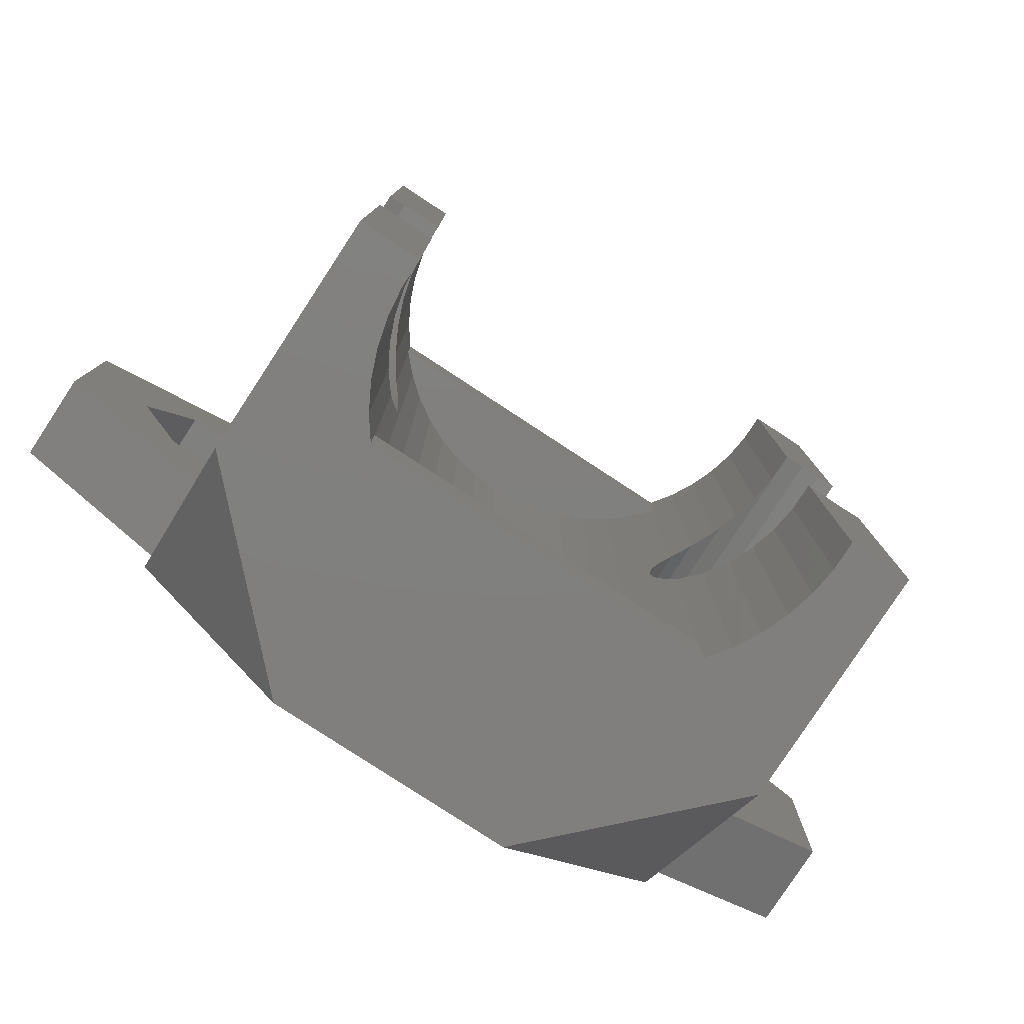
<metadata>
{"format":"stl","ext":"stl","renderer":"f3d","projection":"perspective","resolution":1024,"background":"white","views":[{"elev":-79.9,"azim":-33.2,"up":"+Y"}]}
</metadata>
<code>
# stl→obj: 431 verts, 878 faces
v -15.63 -3.25 0
v -15.63 3.25 0
v -10 -6.5 0
v -11.66 0.5408 0
v -10 6.5 0
v -8.336 0.5408 0
v -4.371 3.25 0
v -4.371 -3.25 0
v -11.66 -0.5408 0
v -11.75 0 0
v -10.54 1.664 0
v -10 1.75 0
v -10 -1.75 0
v -10.54 -1.664 0
v -11.42 -1.029 0
v -11.03 -1.416 0
v -8.336 -0.5408 0
v -8.584 -1.029 0
v -9.459 -1.664 0
v -8.971 -1.416 0
v -8.25 0 0
v -9.459 1.664 0
v -8.584 1.029 0
v -8.971 1.416 0
v -11.03 1.416 0
v -11.42 1.029 0
v -15.63 -3.25 3
v -15.63 3.25 3
v -10 -6.5 3
v -10 -6.5 6.772e-15
v -4.371 -3.25 4.801e-15
v -4.371 3.25 3.357e-15
v -10 6.5 3.886e-15
v -10 6.5 3
v -11.66 0.5408 1.5
v -11.75 0 1.5
v -11.66 -0.5408 1.5
v -11.42 1.029 1.5
v -11.03 1.416 1.5
v -10.54 1.664 1.5
v -10 1.75 1.5
v -9.459 1.664 1.5
v -8.971 1.416 1.5
v -8.584 1.029 1.5
v -8.336 0.5408 1.5
v -8.25 0 1.5
v -8.336 -0.5408 1.5
v -8.584 -1.029 1.5
v -8.971 -1.416 1.5
v -9.459 -1.664 1.5
v -10 -1.75 1.5
v -10.54 -1.664 1.5
v -11.03 -1.416 1.5
v -11.42 -1.029 1.5
v -11.62 -2.815 3
v -6.75 0 3
v -5.803 -1.424 3
v -5.576 -0.7277 3
v -8.375 2.815 3
v -5.5 0 3
v -5.576 0.7277 3
v -5.803 1.424 3
v -6.168 2.057 3
v -11.62 2.815 3
v -8.375 -2.815 3
v -7.25 -3.031 3
v -7.918 3.329 3
v -7.25 3.031 3
v -10 3.346 3
v -8.634 3.481 3
v -10 -3.346 3
v -13.25 0 3
v -6.658 -2.601 3
v -6.168 -2.057 3
v -6.658 2.601 3
v -7.918 -3.329 3
v -9.366 3.481 3
v -8.634 -3.481 3
v -9.366 -3.481 3
v -10 -8.25 7.161e-15
v -10 -14 5.807
v -10 -14 14
v -10 -3.346 14
v -4.25 -14 7.161e-15
v -10 8.25 3.497e-15
v -4.25 14 9.437e-16
v 4.25 14 -9.437e-16
v 4.371 3.25 1.416e-15
v 10 8.25 -9.437e-16
v 8.415 5.585 0
v 10 4 0
v 4.371 -3.25 2.86e-15
v 10 -6.5 2.331e-15
v 10 -8.25 2.72e-15
v 4.25 -14 5.274e-15
v -10 3.346 14
v -10 14 14
v -10 14 5.807
v -8.375 -2.815 1.5
v -6.75 0 1.5
v -8.375 2.815 1.5
v -13.25 0 1.5
v -11.62 2.815 1.5
v -11.62 -2.815 1.5
v -9.366 3.481 14
v -8.634 3.481 14
v -7.918 3.329 14
v -7.884 3.314 13
v -7.25 3.031 10.39
v -7.513 3.148 11.06
v -7.76 3.258 12.02
v -7.884 3.313 14
v -7.884 3.314 14
v -7.148 2.957 10.14
v -6.658 2.601 9.25
v -6.67 2.61 9.267
v -6.168 2.057 8.576
v -5.803 1.424 5.093
v -6.135 2 3.342
v -6.101 1.941 3.297
v -6.135 2 3.317
v -6.087 1.916 8.464
v -5.803 1.424 8.161
v -5.803 1.424 3.2
v -5.576 0.7277 3.126
v -5.5 0 3.102
v -5.576 -0.7277 3.126
v -5.803 -1.424 3.2
v -6.101 -1.941 3.297
v -5.803 -1.424 5.093
v -6.087 -1.916 8.464
v -5.803 -1.424 8.161
v -5.853 -1.511 4.827
v -6.168 -2.057 8.576
v -6.135 -2 3.342
v -6.135 -2 3.317
v -6.658 -2.601 9.25
v -7.25 -3.031 10.39
v -7.148 -2.957 10.14
v -6.67 -2.61 9.267
v -7.76 -3.258 12.02
v -7.884 -3.314 13
v -7.884 -3.314 14
v -7.918 -3.329 14
v -7.884 -3.313 14
v -7.513 -3.148 11.06
v -8.634 -3.481 14
v -9.366 -3.481 14
v -7.884 -14 14
v -6.67 -14 9.267
v 10 -14 14
v 7.884 -14 14
v 10 -14 5.807
v 7.884 -14 13
v 7.76 -14 12.02
v 7.513 -14 11.06
v 7.148 -14 10.14
v 6.67 -14 9.267
v 6.113 -14 8.5
v -6.113 -14 8.5
v -7.513 -14 11.06
v -7.148 -14 10.14
v -7.884 -14 13
v -7.76 -14 12.02
v 10 -3.346 3
v 10 -6.5 3
v 10 -3.346 14
v 10 -6.5 0
v 15.63 -3.25 0
v 15.63 -3.25 3
v 4.371 -3.25 0
v 4.371 3.25 0
v 8.25 0 0
v 9.459 1.664 0
v 11.66 0.5408 0
v 10 6.5 0
v 15.63 3.25 0
v 8.336 -0.5408 0
v 8.336 0.5408 0
v 9.459 -1.664 0
v 8.971 -1.416 0
v 8.584 -1.029 0
v 10 1.75 0
v 8.584 1.029 0
v 8.971 1.416 0
v 11.66 -0.5408 0
v 11.42 -1.029 0
v 10 -1.75 0
v 10.54 -1.664 0
v 11.03 -1.416 0
v 11.75 0 0
v 10.54 1.664 0
v 11.42 1.029 0
v 11.03 1.416 0
v 10 14 5.807
v 10 6.5 3
v 10 14 14
v 10 3.346 3
v 10 3.346 14
v -7.884 14 14
v -7.884 14 13
v -7.76 14 12.02
v -7.513 14 11.06
v -6.67 14 9.267
v -7.148 14 10.14
v -6.113 14 8.5
v 6.113 14 8.5
v 7.148 14 10.14
v 6.67 14 9.267
v 7.513 14 11.06
v 7.76 14 12.02
v 7.884 14 13
v 7.884 14 14
v -6.087 12.12 8.464
v -6.113 12.12 8.5
v -5.576 0.7277 7.921
v -5.408 12.12 7.741
v -5.5 0 7.839
v -5.576 -0.7277 7.921
v -5.408 -12.12 7.741
v -6.087 -12.12 8.464
v -5.73 1.199 5.802
v -5.665 1 6.43
v -5.576 0.7277 6.388
v -5.901 2 3.232
v -5.526 1.983 3.11
v -6.101 2 3.297
v -5.188 -1.982 3
v -5.502 -1.982 3.102
v -5.477 -1.982 3.094
v -5.188 1.982 3
v -5.502 1.982 3.102
v -5.901 -2 3.232
v -6.101 -2 3.297
v -4.418 -1 5.843
v -5.665 -1 6.43
v -5.576 -0.7277 6.388
v -6.113 -12.12 8.5
v 6.113 -12.12 8.5
v 6.67 -2.61 9.267
v 6.658 -2.601 9.25
v 6.168 -2.057 8.576
v 6.087 -1.916 8.464
v 6.087 -12.12 8.464
v 7.148 -2.957 10.14
v 7.513 -3.148 11.06
v 7.25 -3.031 10.39
v 7.76 -3.258 12.02
v 7.884 -3.314 13
v 7.884 -3.314 14
v 7.884 -3.313 14
v 7.918 -3.329 14
v 9.366 -3.481 14
v 8.634 -3.481 14
v 9.366 -3.481 3
v 5.576 0.7277 3
v 5.5 0 3
v 5.576 -0.7277 3
v 6.168 -2.057 3
v 5.803 -1.424 3
v 6.658 -2.601 3
v 7.25 -3.031 3
v 7.918 -3.329 3
v 8.634 -3.481 3
v 8.375 -2.815 3
v 8.375 2.815 3
v 11.62 2.815 3
v 13.25 0 3
v 15.63 3.25 3
v 6.75 0 3
v 7.918 3.329 3
v 7.25 3.031 3
v 8.634 3.481 3
v 11.62 -2.815 3
v 6.658 2.601 3
v 6.168 2.057 3
v 5.803 1.424 3
v 9.366 3.481 3
v 8.336 0.5408 1.5
v 8.25 0 1.5
v 8.336 -0.5408 1.5
v 8.584 1.029 1.5
v 8.971 1.416 1.5
v 9.459 1.664 1.5
v 10 1.75 1.5
v 10.54 1.664 1.5
v 11.03 1.416 1.5
v 11.42 1.029 1.5
v 11.66 0.5408 1.5
v 11.75 0 1.5
v 11.66 -0.5408 1.5
v 11.42 -1.029 1.5
v 11.03 -1.416 1.5
v 10.54 -1.664 1.5
v 10 -1.75 1.5
v 9.459 -1.664 1.5
v 8.971 -1.416 1.5
v 8.584 -1.029 1.5
v 9.366 3.481 14
v 7.884 3.313 14
v 7.918 3.329 14
v 8.634 3.481 14
v 7.884 3.314 14
v 7.884 3.314 13
v 7.76 3.258 12.02
v 7.513 3.148 11.06
v 7.25 3.031 10.39
v 7.148 2.957 10.14
v 6.67 2.61 9.267
v 6.658 2.601 9.25
v 6.168 2.057 8.576
v 6.113 12.12 8.5
v 6.087 12.12 8.464
v 6.087 1.916 8.464
v -4.644 12.12 7.109
v -3.806 12.12 6.577
v -2.908 12.12 6.155
v -1.965 12.12 5.848
v -0.9901 12.12 5.662
v -1.865e-15 12.12 5.6
v 0.9901 12.12 5.662
v 1.965 12.12 5.848
v 2.908 12.12 6.155
v 3.806 12.12 6.577
v 4.644 12.12 7.109
v 5.408 12.12 7.741
v -4.644 -12.12 7.109
v 5.408 -12.12 7.741
v 4.644 -12.12 7.109
v 3.806 -12.12 6.577
v 2.908 -12.12 6.155
v 1.965 -12.12 5.848
v 0.9901 -12.12 5.662
v -1.865e-15 -12.12 5.6
v -0.9901 -12.12 5.662
v -1.965 -12.12 5.848
v -2.908 -12.12 6.155
v -3.806 -12.12 6.577
v -5.5 0 6.352
v -4.418 1 5.843
v -3.742 1.982 2.53
v -4.371 1.898 3
v -4.371 1.982 2.735
v -4.371 -1.898 3
v -2.984 -1 5.377
v -4.371 -1.982 2.735
v -3.717 -1.982 2.522
v -2.984 1 5.377
v 5.803 -1.424 8.161
v 5.576 -0.7277 7.921
v 5.5 0 7.839
v 5.576 0.7277 7.921
v 5.803 1.424 8.161
v 5.803 -1.424 3.2
v 6.135 -2 3.317
v 6.101 -1.941 3.297
v 6.135 -2 3.342
v 5.803 -1.424 5.093
v 5.576 0.7277 3.126
v 5.803 1.424 3.2
v 5.5 0 3.102
v 6.101 1.941 3.297
v 5.803 1.424 5.093
v 5.853 1.511 4.827
v 6.135 2 3.342
v 6.135 2 3.317
v 5.576 -0.7277 3.126
v 8.375 -2.815 1.5
v 6.75 0 1.5
v 11.62 -2.815 1.5
v 13.25 0 1.5
v 11.62 2.815 1.5
v 8.375 2.815 1.5
v -3.717 1.982 2.522
v -3.694 -1.983 2.515
v -3.318 -2 2.393
v -3.119 2 2.328
v -3.119 -2 2.328
v -3.318 2 2.393
v -1.504 -1 5.095
v -1.504 1 5.095
v -1.908 1.975 2.201
v -1.87 1.974 2.197
v -2.806 2 2.295
v 5.576 0.7277 6.388
v 5.665 1 6.43
v 5.5 0 6.352
v 5.576 -0.7277 6.388
v 5.665 -1 6.43
v 5.73 -1.199 5.802
v 5.526 -1.983 3.11
v 5.901 -2 3.232
v 6.101 -2 3.297
v 5.502 -1.982 3.102
v 5.477 1.982 3.094
v 5.502 1.982 3.102
v 5.901 2 3.232
v 6.101 2 3.297
v 5.188 1.982 3
v 5.188 -1.982 3
v 4.417 1 5.843
v -2.665e-15 2 2
v -1.87 -1.974 2.197
v -1.832 -1.974 2.193
v -2.806 -2 2.295
v -2.665e-15 -2 2
v -1.998e-15 -1 5
v -1.998e-15 1 5
v 4.417 -1 5.843
v 3.742 -1.982 2.53
v 4.371 -1.898 3
v 4.371 -1.982 2.735
v 4.371 1.898 3
v 4.371 1.982 2.735
v 2.984 1 5.377
v 3.717 1.982 2.522
v 2.984 -1 5.377
v 1.832 1.974 2.193
v 1.87 -1.974 2.197
v 1.908 -1.975 2.201
v 3.119 -2 2.328
v 2.806 -2 2.295
v 3.119 2 2.328
v 2.806 2 2.295
v 1.87 1.974 2.197
v 1.504 -1 5.095
v 1.504 1 5.095
v 3.717 -1.982 2.522
v 3.694 1.983 2.515
v 3.318 -2 2.393
v 3.318 2 2.393
f 1 2 3
f 4 2 5
f 6 5 7
f 3 7 8
f 9 2 10
f 3 2 9
f 11 5 12
f 13 3 14
f 3 15 16
f 3 16 14
f 17 7 18
f 3 13 19
f 3 19 20
f 3 20 18
f 3 18 7
f 21 7 17
f 12 5 22
f 23 5 6
f 21 6 7
f 24 5 23
f 22 5 24
f 25 5 11
f 4 5 26
f 25 26 5
f 10 2 4
f 15 3 9
f 1 27 2
f 2 27 28
f 27 1 3
f 29 27 3
f 30 3 8
f 29 3 30
f 31 30 8
f 31 8 7
f 32 31 7
f 5 33 7
f 7 33 32
f 2 28 33
f 2 33 5
f 33 28 34
f 4 35 36
f 10 4 36
f 36 37 9
f 10 36 9
f 26 38 35
f 4 26 35
f 25 39 38
f 26 25 38
f 11 40 39
f 25 11 39
f 12 41 40
f 11 12 40
f 22 42 41
f 12 22 41
f 24 43 42
f 22 24 42
f 23 44 43
f 24 23 43
f 45 44 6
f 6 44 23
f 46 45 21
f 21 45 6
f 46 21 47
f 47 21 17
f 47 17 48
f 48 17 18
f 48 18 49
f 49 18 20
f 49 20 50
f 50 20 19
f 50 19 51
f 51 19 13
f 51 13 52
f 52 13 14
f 52 14 53
f 53 14 16
f 53 16 54
f 54 16 15
f 37 54 15
f 9 37 15
f 28 27 29
f 55 28 29
f 56 57 58
f 59 56 60
f 59 61 62
f 59 62 63
f 64 59 28
f 56 65 66
f 67 28 68
f 69 28 67
f 69 34 28
f 70 69 67
f 71 55 29
f 72 28 55
f 56 73 74
f 56 74 57
f 56 66 73
f 59 63 75
f 68 59 75
f 68 28 59
f 60 56 58
f 59 60 61
f 66 65 76
f 77 69 70
f 65 78 76
f 65 79 78
f 65 71 79
f 65 55 71
f 72 64 28
f 80 81 30
f 30 81 82
f 29 82 83
f 30 82 29
f 29 83 71
f 80 30 84
f 84 30 31
f 84 31 32
f 33 85 32
f 32 85 86
f 32 86 84
f 84 86 87
f 88 87 89
f 90 89 91
f 84 87 88
f 92 84 88
f 84 92 93
f 93 94 84
f 84 94 95
f 88 89 90
f 33 34 85
f 96 34 69
f 85 34 96
f 85 96 97
f 85 97 98
f 49 99 100
f 40 41 101
f 102 36 103
f 102 104 36
f 36 35 103
f 42 43 101
f 103 39 101
f 103 38 39
f 39 40 101
f 53 54 104
f 41 42 101
f 101 43 100
f 43 44 100
f 54 37 104
f 44 45 100
f 45 46 100
f 46 47 100
f 47 48 100
f 104 99 49
f 50 51 104
f 104 49 50
f 52 53 104
f 36 104 37
f 35 38 103
f 48 49 100
f 51 52 104
f 96 69 77
f 105 96 77
f 105 77 70
f 106 105 70
f 106 70 67
f 107 106 67
f 108 67 68
f 109 110 68
f 110 111 68
f 107 67 108
f 112 107 113
f 111 108 68
f 108 113 107
f 109 68 75
f 114 109 75
f 115 116 75
f 116 114 75
f 75 63 115
f 115 63 117
f 118 117 119
f 63 62 120
f 63 120 121
f 63 121 117
f 121 119 117
f 122 118 123
f 117 118 122
f 120 62 124
f 62 61 124
f 124 61 125
f 61 60 125
f 125 60 126
f 58 127 60
f 60 127 126
f 57 128 58
f 58 128 127
f 128 57 129
f 130 131 132
f 133 131 130
f 74 134 135
f 74 135 136
f 74 136 57
f 136 129 57
f 135 134 131
f 135 131 133
f 73 137 74
f 74 137 134
f 66 138 73
f 73 138 139
f 73 139 140
f 140 137 73
f 141 66 142
f 143 144 145
f 76 144 142
f 76 142 66
f 66 141 146
f 146 138 66
f 142 144 143
f 78 147 76
f 76 147 144
f 79 148 78
f 78 148 147
f 71 83 79
f 79 83 148
f 72 55 104
f 102 72 104
f 65 99 55
f 55 99 104
f 56 100 65
f 65 100 99
f 56 59 100
f 100 59 101
f 101 59 64
f 103 101 64
f 103 64 72
f 102 103 72
f 83 82 149
f 148 83 149
f 145 144 149
f 144 147 149
f 147 148 149
f 82 81 84
f 150 82 84
f 151 152 153
f 152 152 153
f 152 154 153
f 154 155 153
f 149 149 82
f 155 156 153
f 156 157 153
f 157 158 153
f 158 159 153
f 95 160 84
f 160 150 84
f 161 82 162
f 150 162 82
f 163 82 164
f 163 149 82
f 161 164 82
f 159 95 153
f 159 160 95
f 84 81 80
f 94 153 95
f 153 94 93
f 165 153 166
f 166 153 93
f 167 153 165
f 151 153 167
f 93 168 169
f 170 93 169
f 166 93 170
f 92 171 168
f 93 92 168
f 171 92 172
f 172 92 88
f 90 172 88
f 171 172 168
f 173 172 90
f 174 90 91
f 175 176 177
f 168 177 169
f 178 172 173
f 179 173 90
f 168 172 178
f 180 168 181
f 168 182 181
f 174 91 183
f 184 90 185
f 186 177 187
f 168 188 189
f 168 189 190
f 168 190 187
f 168 187 177
f 191 177 186
f 183 176 192
f 193 176 175
f 191 175 177
f 194 176 193
f 192 176 194
f 91 176 183
f 185 90 174
f 188 168 180
f 179 90 184
f 182 168 178
f 176 91 89
f 195 176 89
f 196 195 197
f 198 197 199
f 196 176 195
f 198 196 197
f 89 87 195
f 98 97 86
f 200 97 200
f 201 97 200
f 202 97 201
f 203 97 202
f 86 97 203
f 204 86 205
f 206 86 204
f 86 206 207
f 207 195 86
f 208 197 209
f 210 197 208
f 211 197 210
f 212 197 211
f 213 213 197
f 213 197 212
f 209 197 195
f 209 195 207
f 86 195 87
f 205 86 203
f 86 85 98
f 107 112 97
f 97 96 105
f 106 97 105
f 106 107 97
f 112 200 97
f 200 200 112
f 113 200 112
f 201 200 113
f 108 201 113
f 111 202 201
f 108 111 201
f 110 203 202
f 111 110 202
f 109 114 205
f 110 109 203
f 203 109 205
f 116 204 205
f 114 116 205
f 115 117 214
f 214 117 122
f 115 215 206
f 115 214 215
f 115 206 204
f 115 204 116
f 216 217 214
f 122 123 214
f 218 217 216
f 219 132 220
f 220 217 218
f 218 219 220
f 221 220 131
f 132 131 220
f 123 216 214
f 118 222 123
f 123 222 223
f 223 224 123
f 123 224 216
f 118 119 225
f 222 118 226
f 226 118 225
f 121 227 225
f 119 121 225
f 120 227 121
f 228 229 230
f 126 229 231
f 228 231 229
f 124 232 226
f 124 125 232
f 125 126 231
f 226 225 124
f 231 232 125
f 127 229 126
f 233 229 127
f 127 128 233
f 129 234 233
f 120 225 227
f 120 124 225
f 128 129 233
f 234 129 136
f 233 234 135
f 135 234 136
f 135 133 233
f 233 133 235
f 233 235 229
f 133 130 235
f 235 130 236
f 130 132 236
f 236 132 219
f 236 219 237
f 131 238 221
f 134 238 131
f 160 238 134
f 137 160 134
f 140 160 137
f 150 160 140
f 150 140 139
f 162 150 139
f 162 139 138
f 146 162 138
f 146 161 162
f 161 146 141
f 164 161 141
f 164 141 142
f 163 164 142
f 142 143 149
f 163 142 149
f 143 145 149
f 149 143 149
f 238 160 159
f 239 238 159
f 159 158 239
f 239 158 240
f 239 240 241
f 239 241 242
f 242 243 239
f 239 243 244
f 245 240 157
f 157 240 158
f 246 247 156
f 156 247 245
f 156 245 157
f 248 246 155
f 155 246 156
f 249 248 154
f 154 248 155
f 250 249 152
f 152 249 154
f 250 152 251
f 251 152 152
f 251 152 151
f 252 251 151
f 167 253 151
f 253 254 151
f 254 252 151
f 255 253 165
f 165 253 167
f 256 257 258
f 259 256 260
f 260 256 258
f 261 256 259
f 262 256 261
f 263 256 262
f 264 256 263
f 265 256 264
f 266 267 198
f 267 268 269
f 170 165 166
f 265 270 256
f 196 198 269
f 271 272 256
f 271 256 273
f 274 255 165
f 274 265 255
f 275 256 272
f 276 256 275
f 277 256 276
f 255 265 264
f 266 198 278
f 273 266 278
f 273 256 266
f 198 267 269
f 268 274 170
f 269 268 170
f 170 274 165
f 270 266 256
f 170 169 177
f 269 170 177
f 176 196 177
f 177 196 269
f 179 279 280
f 173 179 280
f 280 281 178
f 173 280 178
f 184 282 279
f 179 184 279
f 185 283 282
f 184 185 282
f 174 284 283
f 185 174 283
f 183 285 284
f 174 183 284
f 192 286 285
f 183 192 285
f 194 287 286
f 192 194 286
f 193 288 287
f 194 193 287
f 289 288 175
f 175 288 193
f 290 289 191
f 191 289 175
f 290 191 291
f 291 191 186
f 291 186 292
f 292 186 187
f 292 187 293
f 293 187 190
f 293 190 294
f 294 190 189
f 294 189 295
f 295 189 188
f 295 188 296
f 296 188 180
f 296 180 297
f 297 180 181
f 297 181 298
f 298 181 182
f 281 298 182
f 178 281 182
f 299 278 198
f 199 299 198
f 299 199 213
f 213 300 301
f 302 213 301
f 302 299 213
f 199 197 213
f 213 303 213
f 213 303 300
f 213 212 303
f 303 212 304
f 212 211 304
f 304 211 305
f 211 210 305
f 305 210 306
f 306 210 307
f 307 210 208
f 307 208 308
f 208 209 308
f 308 209 309
f 310 309 209
f 310 209 311
f 209 207 311
f 207 312 311
f 312 313 311
f 313 314 311
f 206 215 312
f 207 206 312
f 312 215 214
f 315 312 217
f 217 312 214
f 316 312 315
f 317 312 316
f 318 312 317
f 319 312 318
f 320 312 319
f 321 312 320
f 322 312 321
f 323 312 322
f 324 312 323
f 325 312 324
f 326 312 325
f 313 312 326
f 327 315 217
f 220 327 217
f 238 239 221
f 221 239 244
f 221 244 328
f 221 328 329
f 221 329 330
f 221 330 331
f 221 331 332
f 221 332 333
f 221 333 334
f 221 334 335
f 221 335 336
f 221 336 337
f 221 337 338
f 221 338 327
f 221 327 220
f 237 219 339
f 339 219 218
f 224 339 216
f 216 339 218
f 223 340 224
f 224 340 235
f 237 235 236
f 339 235 237
f 224 235 339
f 223 222 226
f 340 223 232
f 232 223 226
f 340 232 231
f 341 340 342
f 342 340 231
f 341 342 343
f 342 231 228
f 344 342 228
f 230 345 228
f 346 345 347
f 344 345 346
f 228 345 344
f 229 235 230
f 230 235 345
f 235 340 345
f 345 340 348
f 243 349 244
f 244 349 350
f 350 351 244
f 352 313 351
f 353 314 313
f 353 313 352
f 351 313 326
f 351 326 328
f 351 328 244
f 259 260 354
f 355 259 356
f 356 259 354
f 357 259 355
f 349 259 357
f 349 357 358
f 243 259 349
f 242 259 243
f 261 259 242
f 241 261 242
f 261 241 262
f 262 241 240
f 262 240 245
f 245 247 262
f 262 247 263
f 263 247 246
f 263 246 248
f 248 249 263
f 249 250 263
f 250 251 252
f 250 252 263
f 263 252 264
f 264 252 254
f 264 254 255
f 255 254 253
f 359 256 277
f 360 359 277
f 361 257 256
f 359 361 256
f 360 277 276
f 362 360 276
f 353 363 314
f 363 364 314
f 311 365 276
f 365 366 276
f 366 362 276
f 364 311 314
f 364 365 311
f 311 276 275
f 310 311 275
f 310 275 272
f 309 310 272
f 307 308 272
f 308 309 272
f 307 272 271
f 306 307 271
f 300 303 301
f 301 304 271
f 304 305 271
f 305 306 271
f 303 304 301
f 301 271 273
f 302 301 273
f 302 273 278
f 299 302 278
f 260 258 367
f 354 260 367
f 258 257 361
f 367 258 361
f 270 265 368
f 369 270 368
f 274 370 265
f 265 370 368
f 268 371 274
f 274 371 370
f 268 267 371
f 371 267 372
f 372 267 266
f 373 372 266
f 373 266 270
f 369 373 270
f 293 370 371
f 284 285 372
f 369 280 373
f 369 368 280
f 280 279 373
f 286 287 372
f 373 283 372
f 373 282 283
f 283 284 372
f 297 298 368
f 285 286 372
f 372 287 371
f 287 288 371
f 298 281 368
f 288 289 371
f 289 290 371
f 290 291 371
f 291 292 371
f 368 370 293
f 294 295 368
f 368 293 294
f 296 297 368
f 280 368 281
f 279 282 373
f 292 293 371
f 295 296 368
f 328 326 325
f 329 328 325
f 329 325 324
f 330 329 324
f 330 324 323
f 331 330 323
f 331 323 322
f 332 331 322
f 332 322 321
f 333 332 321
f 333 321 320
f 334 333 320
f 334 320 319
f 335 334 319
f 335 319 318
f 336 335 318
f 336 318 317
f 337 336 317
f 337 317 316
f 338 337 316
f 338 316 315
f 327 338 315
f 348 340 341
f 374 348 341
f 347 375 376
f 377 347 378
f 378 347 376
f 379 347 377
f 374 347 379
f 341 347 374
f 343 347 341
f 346 347 343
f 344 346 343
f 342 344 343
f 347 345 375
f 375 345 380
f 345 348 380
f 380 348 381
f 381 348 382
f 383 381 382
f 348 374 379
f 382 348 384
f 384 348 379
f 352 385 386
f 363 352 386
f 363 353 352
f 351 387 385
f 352 351 385
f 388 387 351
f 350 388 351
f 389 388 350
f 390 389 349
f 349 389 350
f 358 390 349
f 391 390 392
f 392 390 358
f 392 358 357
f 355 393 357
f 357 393 392
f 355 356 393
f 394 391 392
f 356 394 393
f 393 394 392
f 354 394 356
f 367 394 354
f 361 394 367
f 395 394 361
f 396 361 359
f 397 359 360
f 398 360 362
f 397 360 398
f 396 359 397
f 395 361 396
f 399 394 395
f 400 394 399
f 366 398 362
f 398 366 365
f 397 398 365
f 364 401 396
f 365 364 397
f 397 364 396
f 363 401 364
f 386 401 363
f 377 384 379
f 402 403 404
f 383 382 405
f 405 403 402
f 406 402 404
f 402 383 405
f 382 384 405
f 384 377 405
f 377 378 405
f 405 378 376
f 375 380 376
f 376 380 403
f 376 403 405
f 403 380 404
f 404 380 407
f 380 381 407
f 407 381 408
f 408 381 402
f 381 383 402
f 409 401 389
f 385 401 386
f 387 401 385
f 388 401 387
f 389 401 388
f 409 389 394
f 394 389 390
f 394 390 391
f 400 409 394
f 410 409 411
f 410 411 412
f 411 409 400
f 413 411 400
f 399 413 400
f 414 415 416
f 413 415 414
f 395 415 413
f 395 413 399
f 401 415 395
f 396 401 395
f 417 415 409
f 409 415 401
f 408 402 418
f 419 420 421
f 421 420 422
f 419 421 423
f 419 423 424
f 419 425 418
f 419 424 425
f 419 418 402
f 419 402 406
f 419 406 426
f 426 406 407
f 406 404 407
f 407 408 426
f 426 408 427
f 427 408 418
f 425 427 418
f 417 409 428
f 428 409 410
f 414 428 410
f 416 429 430
f 430 428 414
f 412 414 410
f 414 416 430
f 429 431 430
f 431 423 430
f 423 421 430
f 412 411 414
f 414 411 413
f 415 427 429
f 416 415 429
f 426 427 417
f 417 427 415
f 426 417 419
f 419 417 420
f 420 417 422
f 422 417 428
f 422 428 430
f 429 427 425
f 431 429 424
f 424 429 425
f 423 431 424
f 430 421 422

</code>
